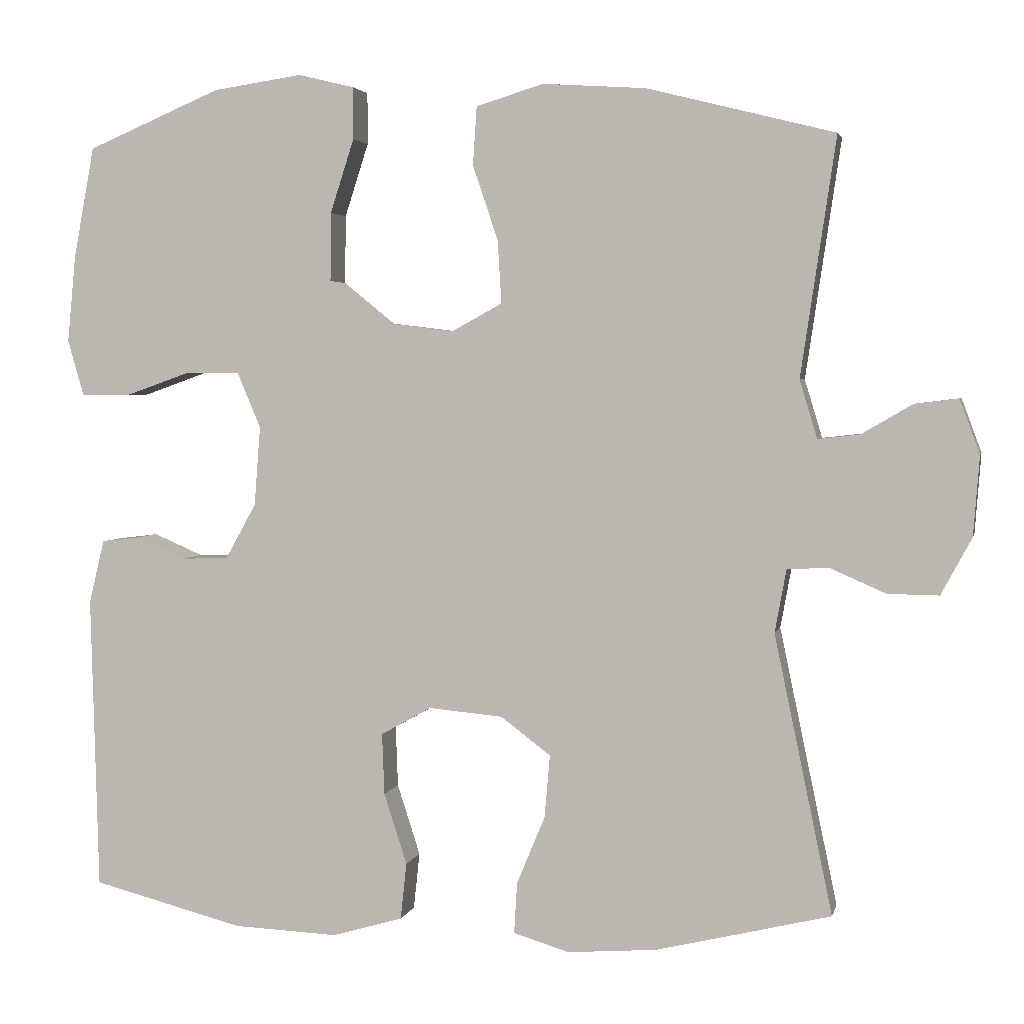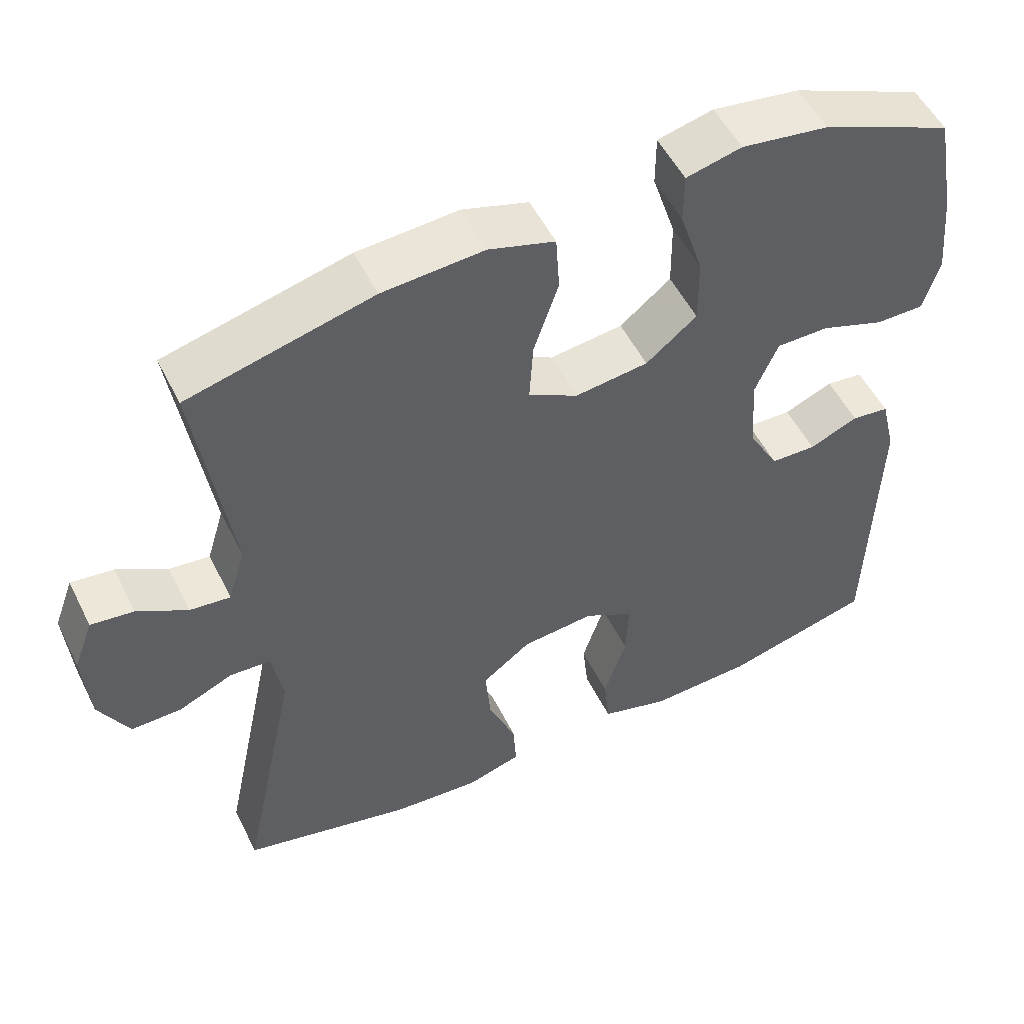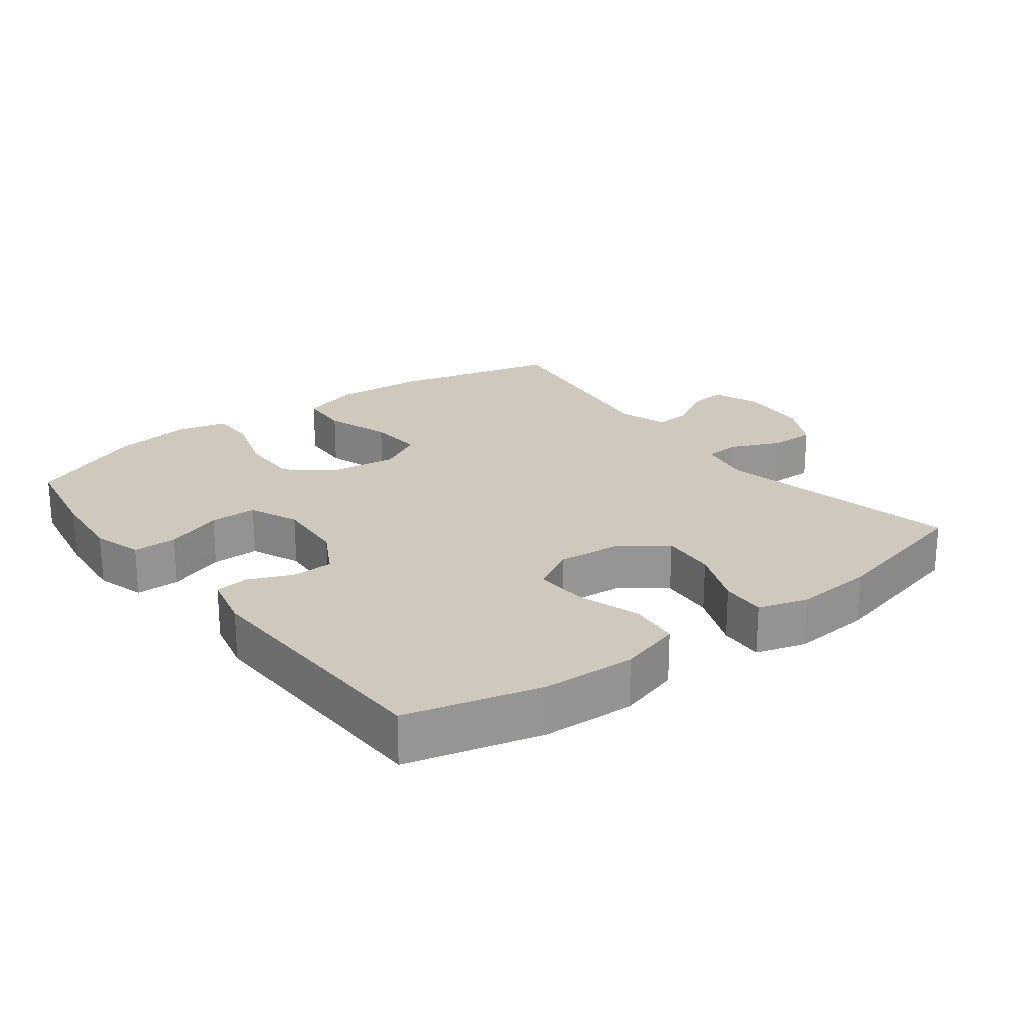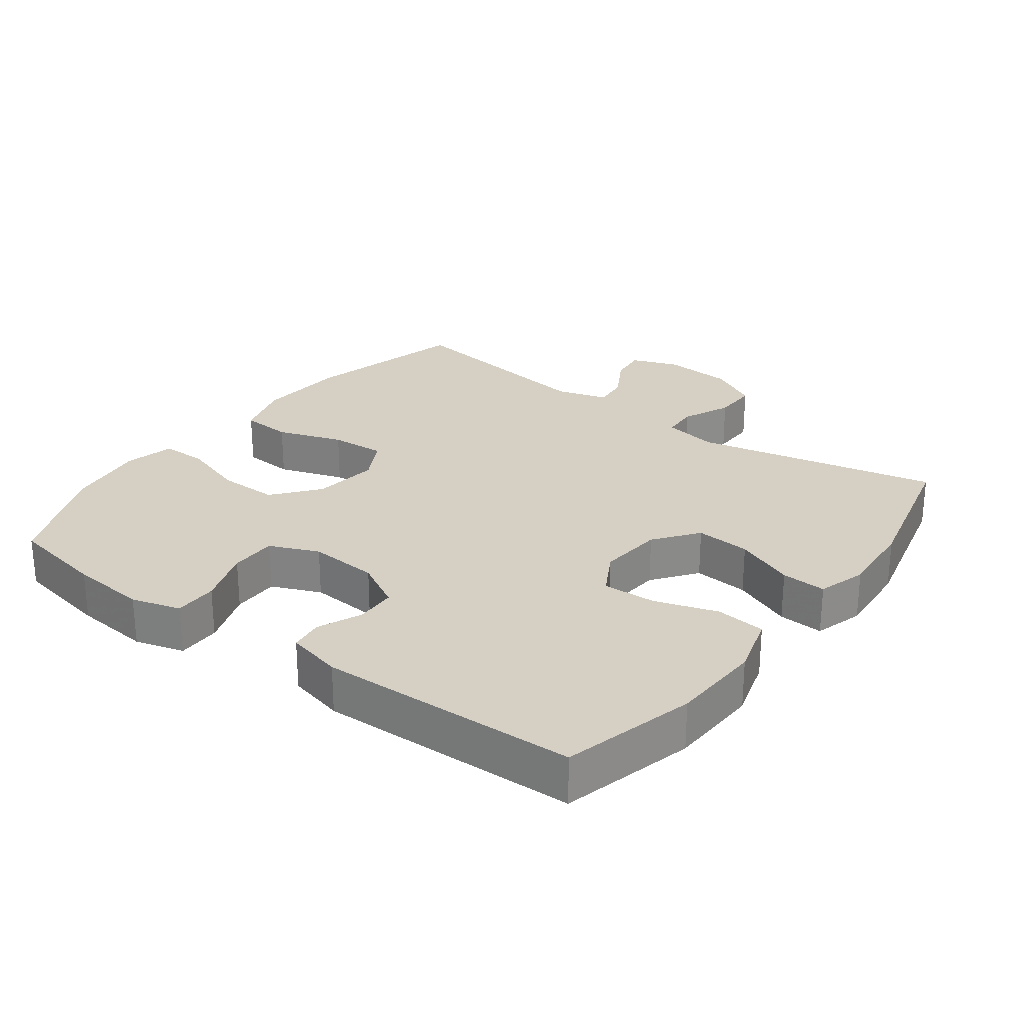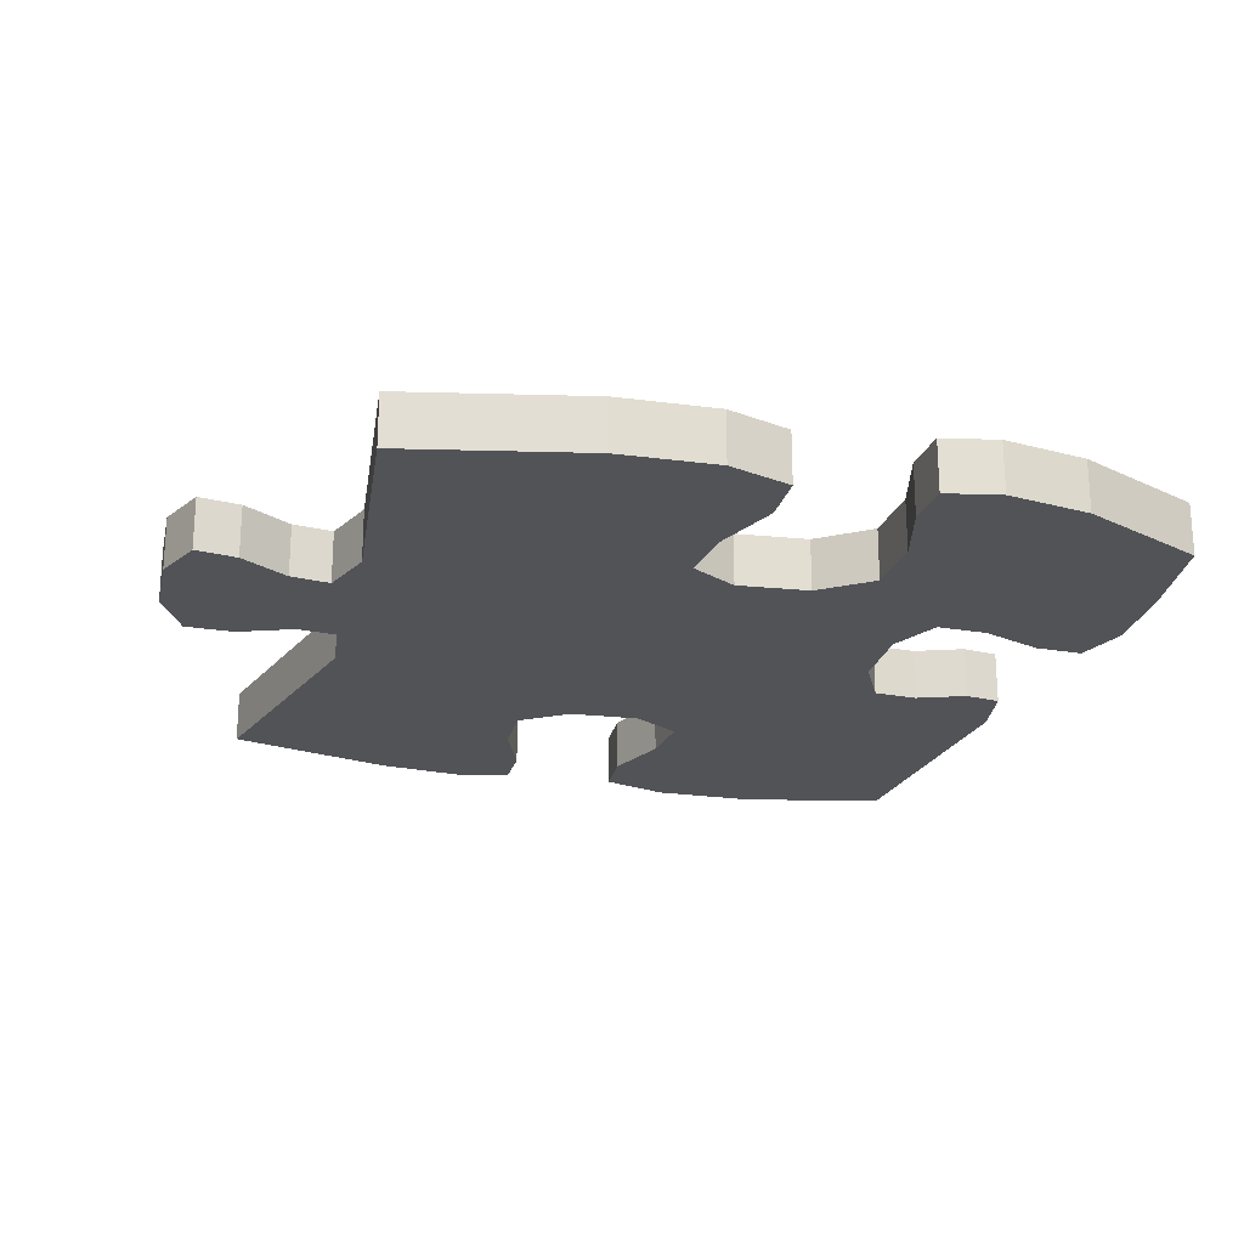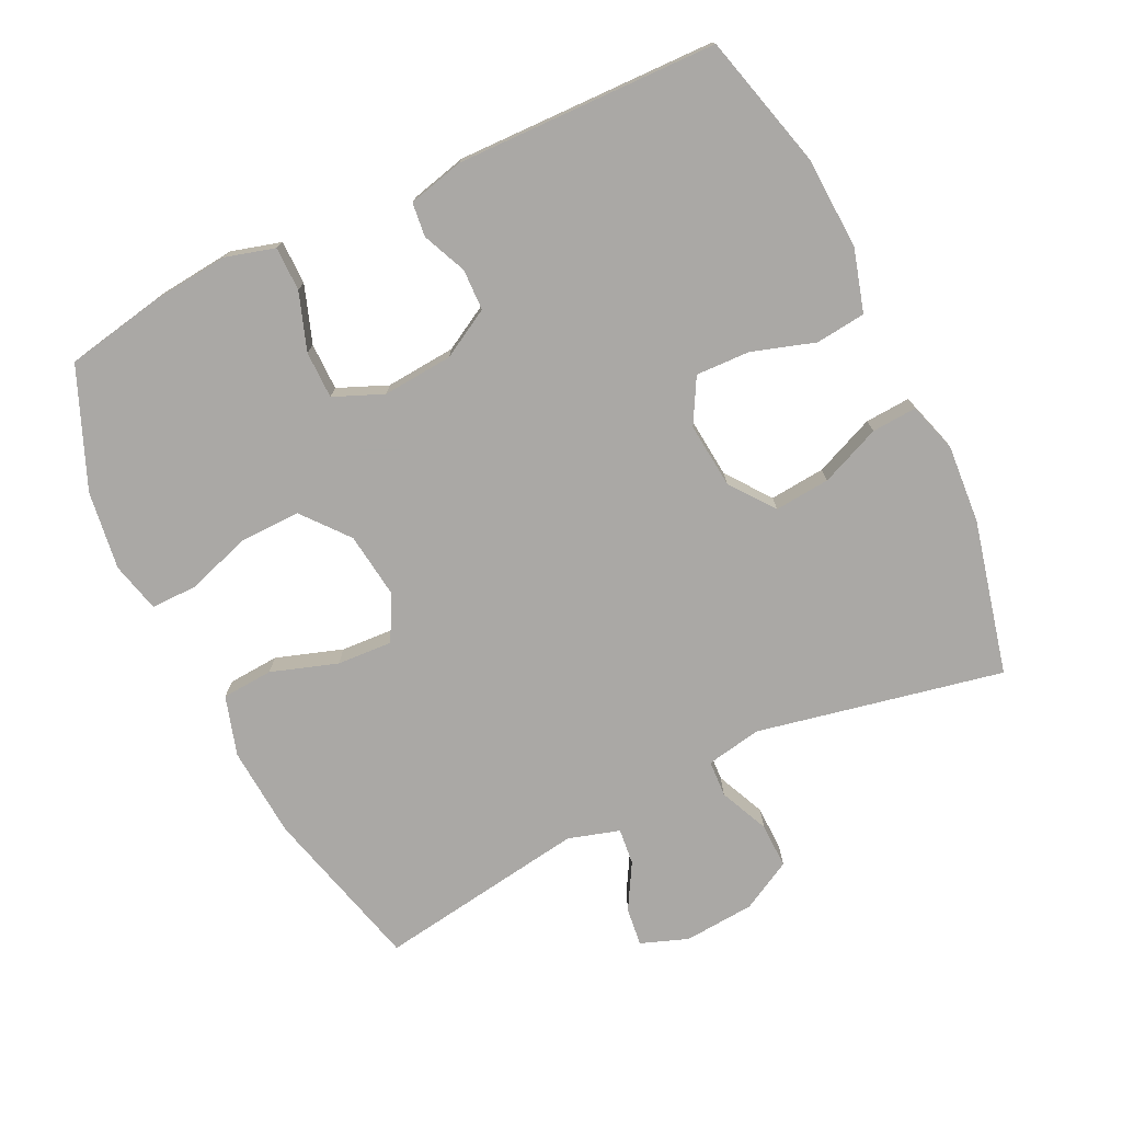
<metadata>
{"format":"obj","ext":"obj","renderer":"f3d","projection":"perspective","resolution":1024,"background":"white","views":[{"elev":3.1,"azim":-167.7,"up":"+Z"},{"elev":52.6,"azim":-26.0,"up":"+Z"},{"elev":22.4,"azim":142.7,"up":"+Y"},{"elev":26.4,"azim":126.6,"up":"+Y"},{"elev":-22.1,"azim":-17.0,"up":"+Y"},{"elev":-75.1,"azim":116.0,"up":"+Y"}]}
</metadata>
<code>
v -0.5 0.07 -0.5
v -0.424 0.07 -0.136
v -0.439 0.07 -0.054
v -0.493 0.07 -0.051
v -0.566 0.07 -0.083
v -0.633 0.07 -0.084
v -0.673 0.07 -0.01
v -0.681 0.07 0.095
v -0.655 0.07 0.165
v -0.598 0.07 0.158
v -0.531 0.07 0.119
v -0.477 0.07 0.113
v -0.454 0.07 0.189
v -0.5 0.07 0.5
v -0.255 0.07 0.562
v -0.12 0.07 0.571
v -0.032 0.07 0.544
v -0.027 0.07 0.468
v -0.06 0.07 0.37
v -0.065 0.07 0.288
v 0.001 0.07 0.252
v 0.099 0.07 0.264
v 0.167 0.07 0.319
v 0.166 0.07 0.409
v 0.135 0.07 0.505
v 0.135 0.07 0.573
v 0.209 0.07 0.591
v 0.325 0.07 0.574
v 0.5 0.07 0.5
v 0.527 0.07 0.355
v 0.538 0.07 0.241
v 0.517 0.07 0.168
v 0.452 0.07 0.168
v 0.367 0.07 0.198
v 0.297 0.07 0.198
v 0.266 0.07 0.125
v 0.274 0.07 0.021
v 0.314 0.07 -0.051
v 0.375 0.07 -0.053
v 0.44 0.07 -0.025
v 0.49 0.07 -0.031
v 0.51 0.07 -0.114
v 0.5 0.07 -0.5
v 0.302 0.07 -0.551
v 0.165 0.07 -0.557
v 0.073 0.07 -0.53
v 0.065 0.07 -0.456
v 0.095 0.07 -0.363
v 0.098 0.07 -0.283
v 0.032 0.07 -0.246
v -0.065 0.07 -0.255
v -0.13 0.07 -0.304
v -0.123 0.07 -0.386
v -0.086 0.07 -0.475
v -0.082 0.07 -0.542
v -0.155 0.07 -0.564
v -0.272 0.07 -0.555
v -0.5 0 -0.5
v -0.424 0 -0.136
v -0.439 0 -0.054
v -0.493 0 -0.051
v -0.566 0 -0.083
v -0.633 0 -0.084
v -0.673 0 -0.01
v -0.681 0 0.095
v -0.655 0 0.165
v -0.598 0 0.158
v -0.531 0 0.119
v -0.477 0 0.113
v -0.454 0 0.189
v -0.5 0 0.5
v -0.255 0 0.562
v -0.12 0 0.571
v -0.032 0 0.544
v -0.027 0 0.468
v -0.06 0 0.37
v -0.065 0 0.288
v 0.001 0 0.252
v 0.099 0 0.264
v 0.167 0 0.319
v 0.166 0 0.409
v 0.135 0 0.505
v 0.135 0 0.573
v 0.209 0 0.591
v 0.325 0 0.574
v 0.5 0 0.5
v 0.527 0 0.355
v 0.538 0 0.241
v 0.517 0 0.168
v 0.452 0 0.168
v 0.367 0 0.198
v 0.297 0 0.198
v 0.266 0 0.125
v 0.274 0 0.021
v 0.314 0 -0.051
v 0.375 0 -0.053
v 0.44 0 -0.025
v 0.49 0 -0.031
v 0.51 0 -0.114
v 0.5 0 -0.5
v 0.302 0 -0.551
v 0.165 0 -0.557
v 0.073 0 -0.53
v 0.065 0 -0.456
v 0.095 0 -0.363
v 0.098 0 -0.283
v 0.032 0 -0.246
v -0.065 0 -0.255
v -0.13 0 -0.304
v -0.123 0 -0.386
v -0.086 0 -0.475
v -0.082 0 -0.542
v -0.155 0 -0.564
v -0.272 0 -0.555
f 56 57 1 2
f 53 54 55 56
f 52 53 56 2
f 51 52 2 3
f 50 51 3
f 45 46 47 48
f 45 48 49
f 44 45 49
f 43 44 49
f 42 43 49 50
f 39 40 41 42
f 38 39 42 50
f 31 32 33 34
f 31 34 35
f 30 31 35
f 29 30 35
f 28 29 35
f 27 28 35 36
f 24 25 26 27
f 23 24 27 36
f 16 17 18 19
f 16 19 20
f 13 14 15 16
f 12 13 16 20
f 8 9 10 11
f 8 11 12
f 7 8 12
f 4 5 6 7
f 3 4 7 12
f 37 38 50 3
f 22 23 36 37
f 21 22 37 3
f 3 12 20 21
f 59 58 114 113
f 113 112 111 110
f 59 113 110 109
f 60 59 109 108
f 60 108 107
f 105 104 103 102
f 106 105 102
f 106 102 101
f 106 101 100
f 107 106 100 99
f 99 98 97 96
f 107 99 96 95
f 91 90 89 88
f 92 91 88
f 92 88 87
f 92 87 86
f 92 86 85
f 93 92 85 84
f 84 83 82 81
f 93 84 81 80
f 76 75 74 73
f 77 76 73
f 73 72 71 70
f 77 73 70 69
f 68 67 66 65
f 69 68 65
f 69 65 64
f 64 63 62 61
f 69 64 61 60
f 60 107 95 94
f 94 93 80 79
f 60 94 79 78
f 78 77 69 60
f 1 58 59 2
f 2 59 60 3
f 3 60 61 4
f 4 61 62 5
f 5 62 63 6
f 6 63 64 7
f 7 64 65 8
f 8 65 66 9
f 9 66 67 10
f 10 67 68 11
f 11 68 69 12
f 12 69 70 13
f 13 70 71 14
f 14 71 72 15
f 15 72 73 16
f 16 73 74 17
f 17 74 75 18
f 18 75 76 19
f 19 76 77 20
f 20 77 78 21
f 21 78 79 22
f 22 79 80 23
f 23 80 81 24
f 24 81 82 25
f 25 82 83 26
f 26 83 84 27
f 27 84 85 28
f 28 85 86 29
f 29 86 87 30
f 30 87 88 31
f 31 88 89 32
f 32 89 90 33
f 33 90 91 34
f 34 91 92 35
f 35 92 93 36
f 36 93 94 37
f 37 94 95 38
f 38 95 96 39
f 39 96 97 40
f 40 97 98 41
f 41 98 99 42
f 42 99 100 43
f 43 100 101 44
f 44 101 102 45
f 45 102 103 46
f 46 103 104 47
f 47 104 105 48
f 48 105 106 49
f 49 106 107 50
f 50 107 108 51
f 51 108 109 52
f 52 109 110 53
f 53 110 111 54
f 54 111 112 55
f 55 112 113 56
f 56 113 114 57
f 57 114 58 1

</code>
